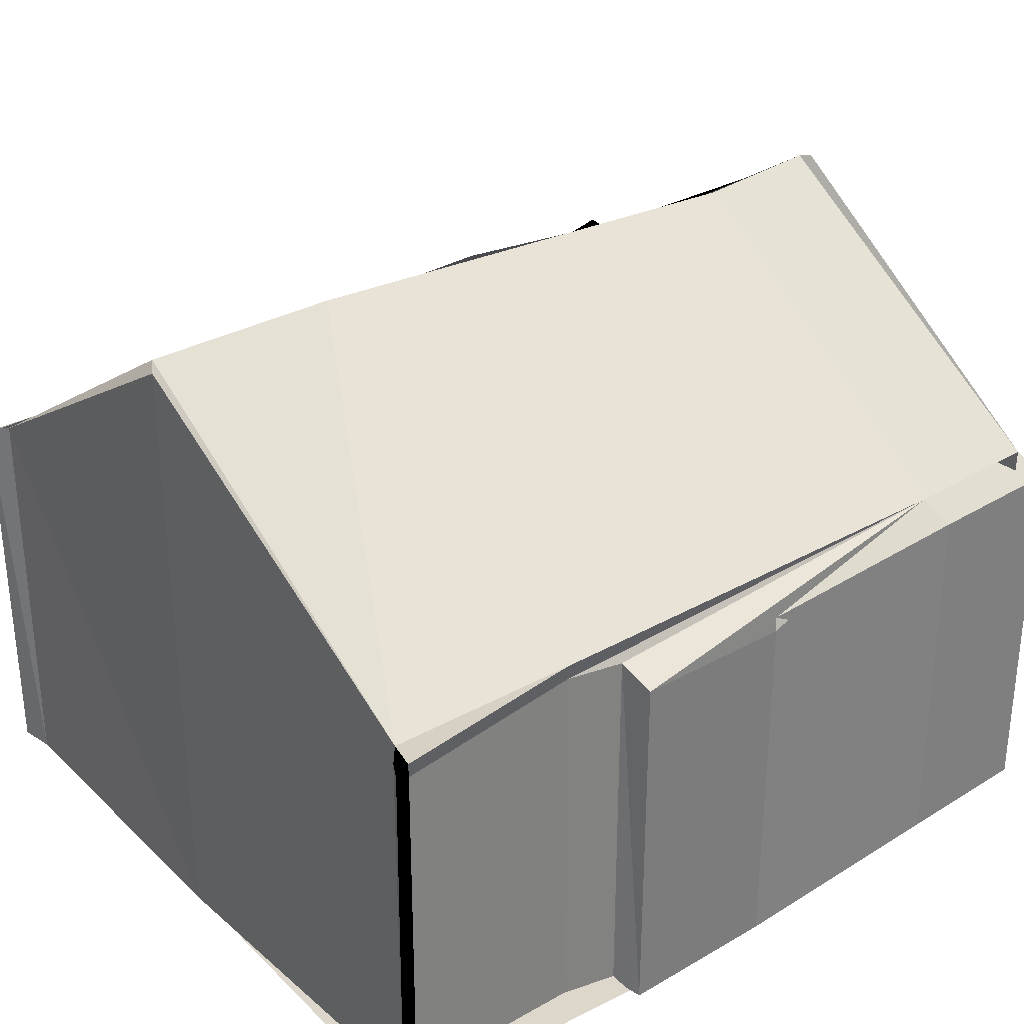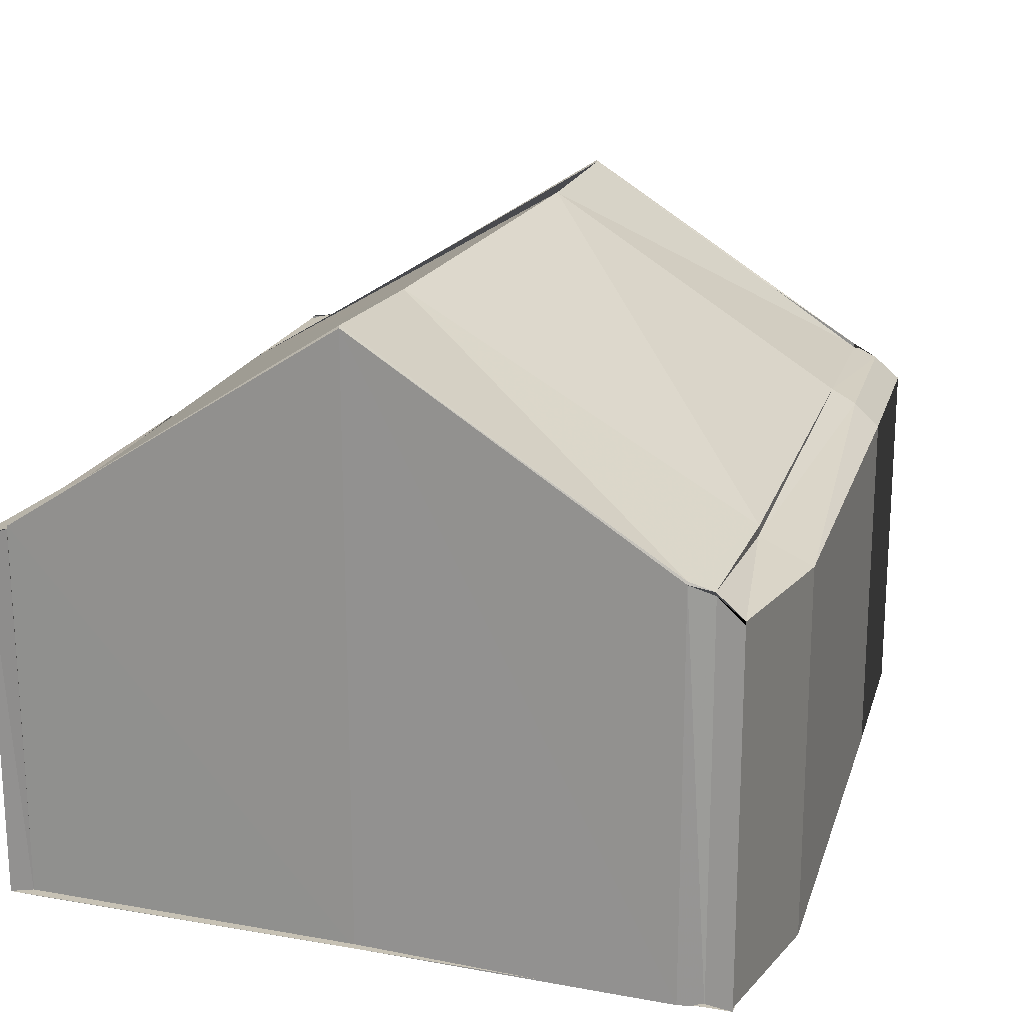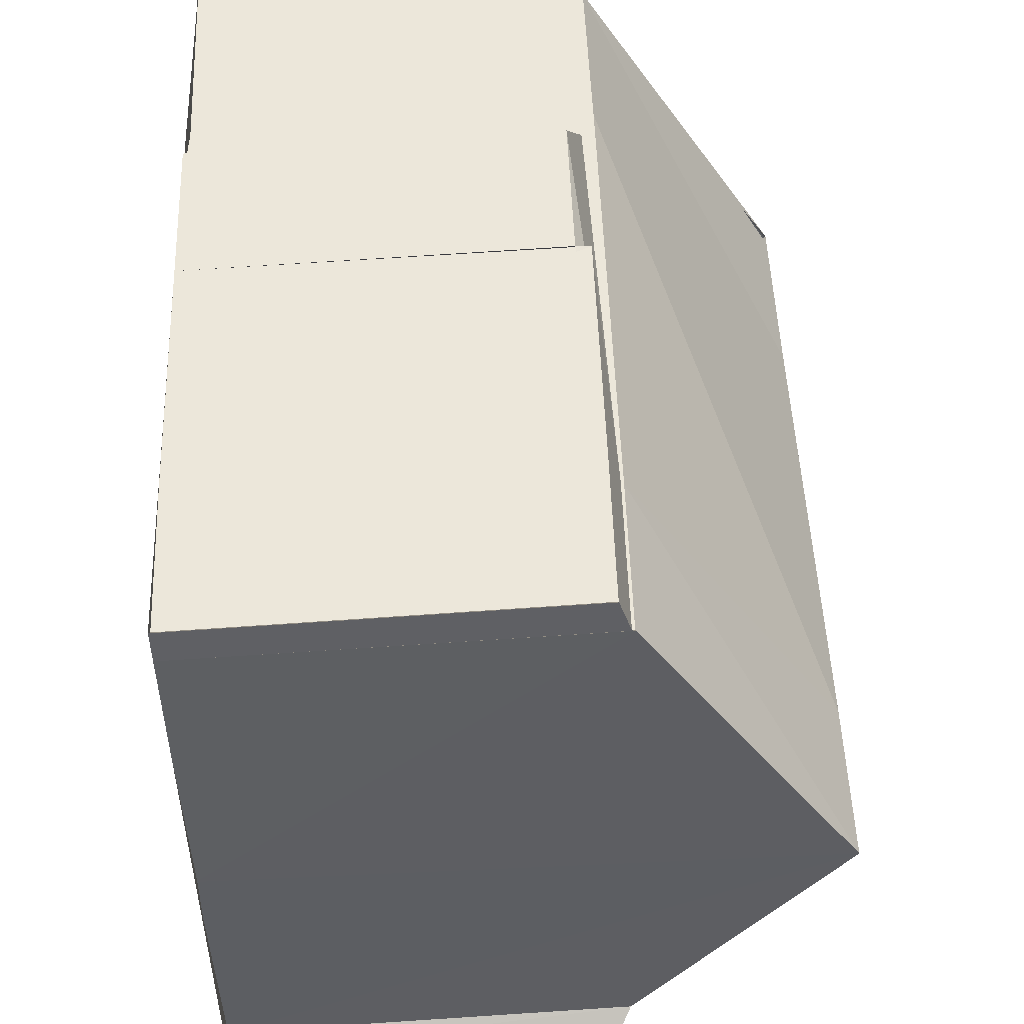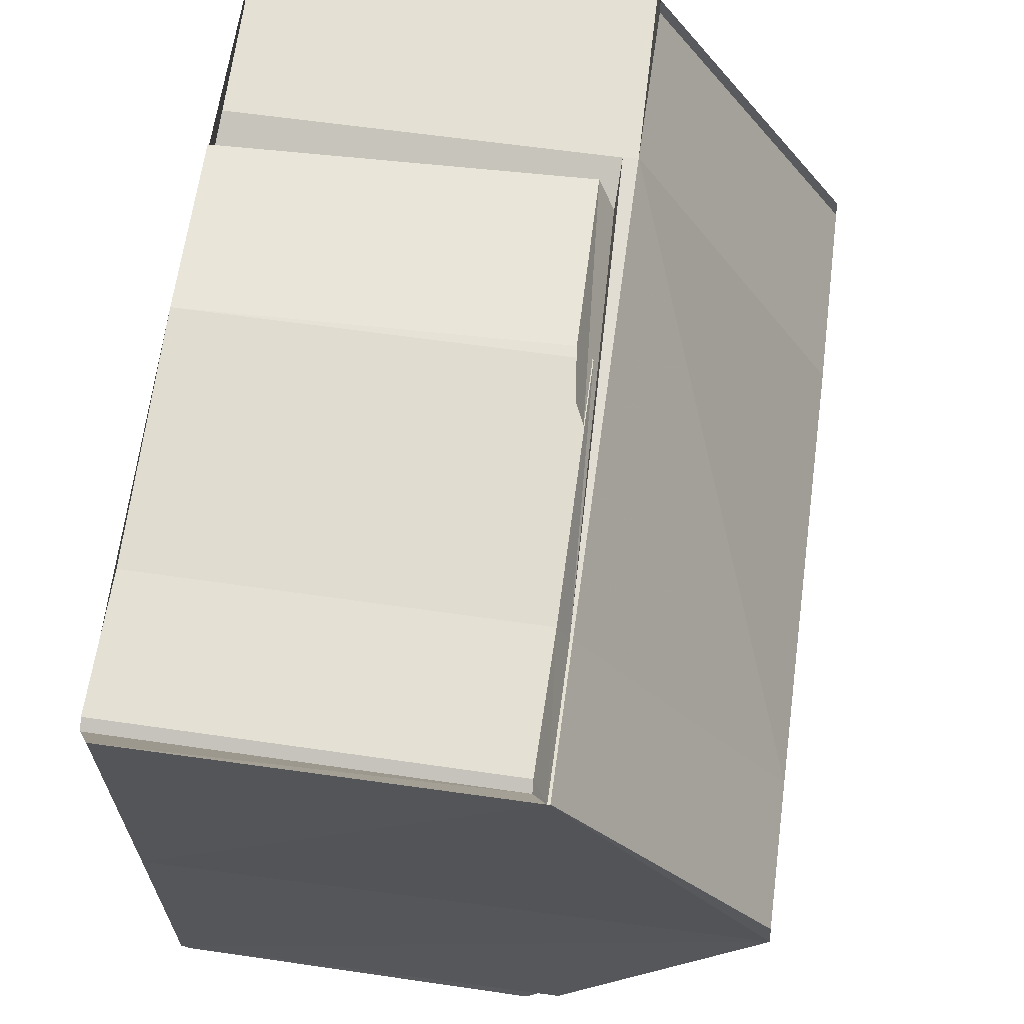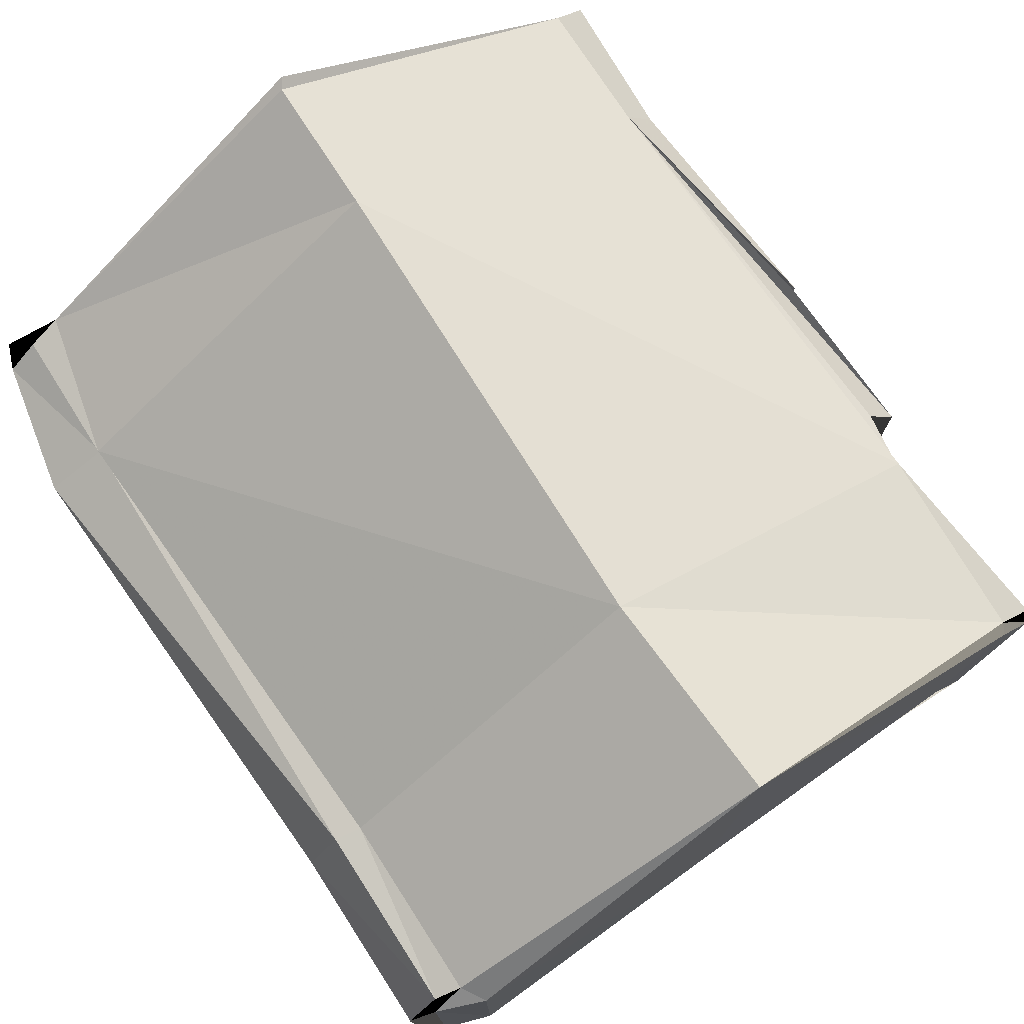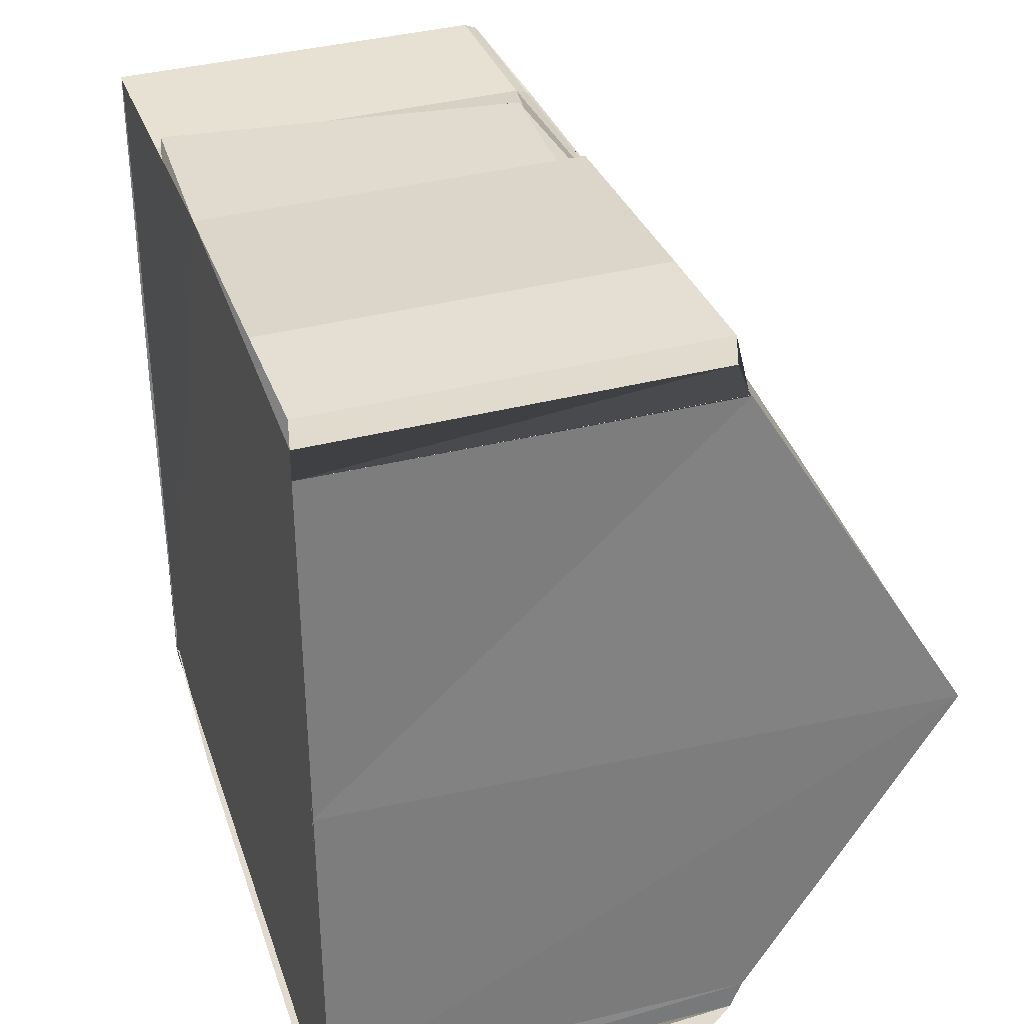
<metadata>
{"format":"obj","ext":"obj","renderer":"f3d","projection":"perspective","resolution":1024,"background":"white","views":[{"elev":31.1,"azim":139.6,"up":"+Z"},{"elev":19.3,"azim":-73.9,"up":"+Z"},{"elev":51.9,"azim":-92.1,"up":"+Y"},{"elev":67.0,"azim":-82.2,"up":"+Y"},{"elev":76.0,"azim":54.5,"up":"+Z"},{"elev":32.7,"azim":-107.0,"up":"+Y"}]}
</metadata>
<code>
v 4.971e+05 5.419e+06 271.6
v 4.971e+05 5.419e+06 271.6
v 4.971e+05 5.419e+06 271.3
v 4.971e+05 5.419e+06 271.3
v 4.971e+05 5.419e+06 271.6
v 4.971e+05 5.419e+06 271.6
v 4.971e+05 5.419e+06 271.6
v 4.971e+05 5.419e+06 271.5
v 4.971e+05 5.419e+06 275.7
v 4.971e+05 5.419e+06 275.6
v 4.971e+05 5.419e+06 271.8
v 4.971e+05 5.419e+06 271.8
v 4.971e+05 5.419e+06 275.7
v 4.971e+05 5.419e+06 271.8
v 4.971e+05 5.419e+06 271.6
v 4.971e+05 5.419e+06 275.6
v 4.971e+05 5.419e+06 275.7
v 4.971e+05 5.419e+06 271.6
v 4.971e+05 5.419e+06 275.7
v 4.971e+05 5.419e+06 272
v 4.971e+05 5.419e+06 272
v 4.971e+05 5.419e+06 271.9
v 4.971e+05 5.419e+06 271.8
v 4.971e+05 5.419e+06 271.8
v 4.971e+05 5.419e+06 271.9
v 4.971e+05 5.419e+06 271.8
v 4.971e+05 5.419e+06 271.8
v 4.971e+05 5.419e+06 271.8
v 4.971e+05 5.419e+06 271.9
v 4.971e+05 5.419e+06 271.8
v 4.971e+05 5.419e+06 271.8
v 4.971e+05 5.419e+06 271.6
v 4.971e+05 5.419e+06 272
v 4.971e+05 5.419e+06 275.6
v 4.971e+05 5.419e+06 275.6
v 4.971e+05 5.419e+06 271.6
v 4.971e+05 5.419e+06 271.8
v 4.971e+05 5.419e+06 271.9
v 4.971e+05 5.419e+06 271.6
v 4.971e+05 5.419e+06 271.8
v 4.971e+05 5.419e+06 275.6
v 4.971e+05 5.419e+06 271.9
v 4.971e+05 5.419e+06 275.6
v 4.971e+05 5.419e+06 271.5
v 4.971e+05 5.419e+06 272.2
v 4.971e+05 5.419e+06 272.2
v 4.971e+05 5.419e+06 272.1
v 4.971e+05 5.419e+06 272.1
v 4.971e+05 5.419e+06 272.1
v 4.971e+05 5.419e+06 271.8
v 4.971e+05 5.419e+06 271.9
v 4.971e+05 5.419e+06 271.6
v 4.971e+05 5.419e+06 271.8
v 4.971e+05 5.419e+06 275.7
v 4.971e+05 5.419e+06 272.2
v 4.971e+05 5.419e+06 275.7
v 4.971e+05 5.419e+06 272
v 4.971e+05 5.419e+06 271.6
v 4.971e+05 5.419e+06 271.6
v 4.971e+05 5.419e+06 271.6
v 4.971e+05 5.419e+06 265
v 4.971e+05 5.419e+06 265
v 4.971e+05 5.419e+06 271.3
v 4.971e+05 5.419e+06 271.6
v 4.971e+05 5.419e+06 265
v 4.971e+05 5.419e+06 265
v 4.971e+05 5.419e+06 271.3
v 4.971e+05 5.419e+06 271.3
v 4.971e+05 5.419e+06 265
v 4.971e+05 5.419e+06 265
v 4.971e+05 5.419e+06 271.6
v 4.971e+05 5.419e+06 271.3
v 4.971e+05 5.419e+06 265
v 4.971e+05 5.419e+06 265
v 4.971e+05 5.419e+06 271.6
v 4.971e+05 5.419e+06 271.6
v 4.971e+05 5.419e+06 265
v 4.971e+05 5.419e+06 265
v 4.971e+05 5.419e+06 271.8
v 4.971e+05 5.419e+06 271.6
v 4.971e+05 5.419e+06 265
v 4.971e+05 5.419e+06 265
v 4.971e+05 5.419e+06 271.6
v 4.971e+05 5.419e+06 271.6
v 4.971e+05 5.419e+06 265
v 4.971e+05 5.419e+06 265
v 4.971e+05 5.419e+06 271.9
v 4.971e+05 5.419e+06 271.5
v 4.971e+05 5.419e+06 265
v 4.971e+05 5.419e+06 265
v 4.971e+05 5.419e+06 271.9
v 4.971e+05 5.419e+06 275.6
v 4.971e+05 5.419e+06 265
v 4.971e+05 5.419e+06 265
v 4.971e+05 5.419e+06 271.8
v 4.971e+05 5.419e+06 271.8
v 4.971e+05 5.419e+06 265
v 4.971e+05 5.419e+06 265
v 4.971e+05 5.419e+06 271.8
v 4.971e+05 5.419e+06 271.8
v 4.971e+05 5.419e+06 265
v 4.971e+05 5.419e+06 265
v 4.971e+05 5.419e+06 271.6
v 4.971e+05 5.419e+06 271.6
v 4.971e+05 5.419e+06 265
v 4.971e+05 5.419e+06 265
v 4.971e+05 5.419e+06 272.2
v 4.971e+05 5.419e+06 275.7
v 4.971e+05 5.419e+06 265
v 4.971e+05 5.419e+06 265
v 4.971e+05 5.419e+06 271.6
v 4.971e+05 5.419e+06 271.6
v 4.971e+05 5.419e+06 265
v 4.971e+05 5.419e+06 265
v 4.971e+05 5.419e+06 271.6
v 4.971e+05 5.419e+06 272
v 4.971e+05 5.419e+06 265
v 4.971e+05 5.419e+06 265
v 4.971e+05 5.419e+06 272.1
v 4.971e+05 5.419e+06 271.9
v 4.971e+05 5.419e+06 265
v 4.971e+05 5.419e+06 265
v 4.971e+05 5.419e+06 275.7
v 4.971e+05 5.419e+06 271.8
v 4.971e+05 5.419e+06 265
v 4.971e+05 5.419e+06 265
v 4.971e+05 5.419e+06 271.8
v 4.971e+05 5.419e+06 271.9
v 4.971e+05 5.419e+06 265
v 4.971e+05 5.419e+06 265
v 4.971e+05 5.419e+06 271.8
v 4.971e+05 5.419e+06 271.8
v 4.971e+05 5.419e+06 265
v 4.971e+05 5.419e+06 265
v 4.971e+05 5.419e+06 271.6
v 4.971e+05 5.419e+06 271.8
v 4.971e+05 5.419e+06 265
v 4.971e+05 5.419e+06 265
v 4.971e+05 5.419e+06 271.6
v 4.971e+05 5.419e+06 271.6
v 4.971e+05 5.419e+06 265
v 4.971e+05 5.419e+06 265
v 4.971e+05 5.419e+06 271.5
v 4.971e+05 5.419e+06 271.6
v 4.971e+05 5.419e+06 265
v 4.971e+05 5.419e+06 265
v 4.971e+05 5.419e+06 271.6
v 4.971e+05 5.419e+06 271.6
v 4.971e+05 5.419e+06 265
v 4.971e+05 5.419e+06 265
v 4.971e+05 5.419e+06 271.5
v 4.971e+05 5.419e+06 271.5
v 4.971e+05 5.419e+06 265
v 4.971e+05 5.419e+06 265
v 4.971e+05 5.419e+06 272
v 4.971e+05 5.419e+06 272.2
v 4.971e+05 5.419e+06 265
v 4.971e+05 5.419e+06 265
v 4.971e+05 5.419e+06 275.6
v 4.971e+05 5.419e+06 272.1
v 4.971e+05 5.419e+06 265
v 4.971e+05 5.419e+06 265
v 4.971e+05 5.419e+06 271.6
v 4.971e+05 5.419e+06 271.6
v 4.971e+05 5.419e+06 265
v 4.971e+05 5.419e+06 265
v 4.971e+05 5.419e+06 271.6
v 4.971e+05 5.419e+06 271.6
v 4.971e+05 5.419e+06 265
v 4.971e+05 5.419e+06 265
v 4.971e+05 5.419e+06 265
v 4.971e+05 5.419e+06 265
v 4.971e+05 5.419e+06 265
v 4.971e+05 5.419e+06 265
v 4.971e+05 5.419e+06 265
v 4.971e+05 5.419e+06 265
v 4.971e+05 5.419e+06 265
v 4.971e+05 5.419e+06 265
f 27 15 6 26
f 46 19 17 45
f 24 14 11 23
f 51 29 30 50
f 53 31 32 2 3 4 5 52
f 55 47 34 54
f 20 7 18 21
f 58 36 33 57
f 23 9 13 24
f 56 35 29 51
f 26 11 14 27
f 50 30 31 53
f 38 25 12 37
f 40 28 1 39
f 49 16 41 48
f 44 8 22 42
f 43 10 25 38
f 37 12 28 40
f 37 30 29 38
f 39 32 31 40
f 48 41 34 47
f 42 33 36 44
f 38 29 35 43
f 40 31 30 37
f 45 20 21 46
f 57 33 47 55
f 48 42 22 49
f 47 33 42 48
f 50 14 24 51
f 52 15 27 53
f 54 19 46 55
f 57 21 18 58
f 51 24 13 56
f 53 27 14 50
f 55 46 21 57
f 60 61 62 59
f 64 65 66 63
f 68 69 70 67
f 72 73 74 71
f 76 77 78 75
f 80 81 82 79
f 84 85 86 83
f 88 89 90 87
f 92 93 94 91
f 96 97 98 95
f 100 101 102 99
f 104 105 106 103
f 108 109 110 107
f 112 113 114 111
f 116 117 118 115
f 120 121 122 119
f 124 125 126 123
f 128 129 130 127
f 132 133 134 131
f 136 137 138 135
f 140 141 142 139
f 144 145 146 143
f 148 149 150 147
f 152 153 154 151
f 156 157 158 155
f 160 161 162 159
f 164 165 166 163
f 168 169 170 167
f 172 173 174 175 176 177 178 171

</code>
